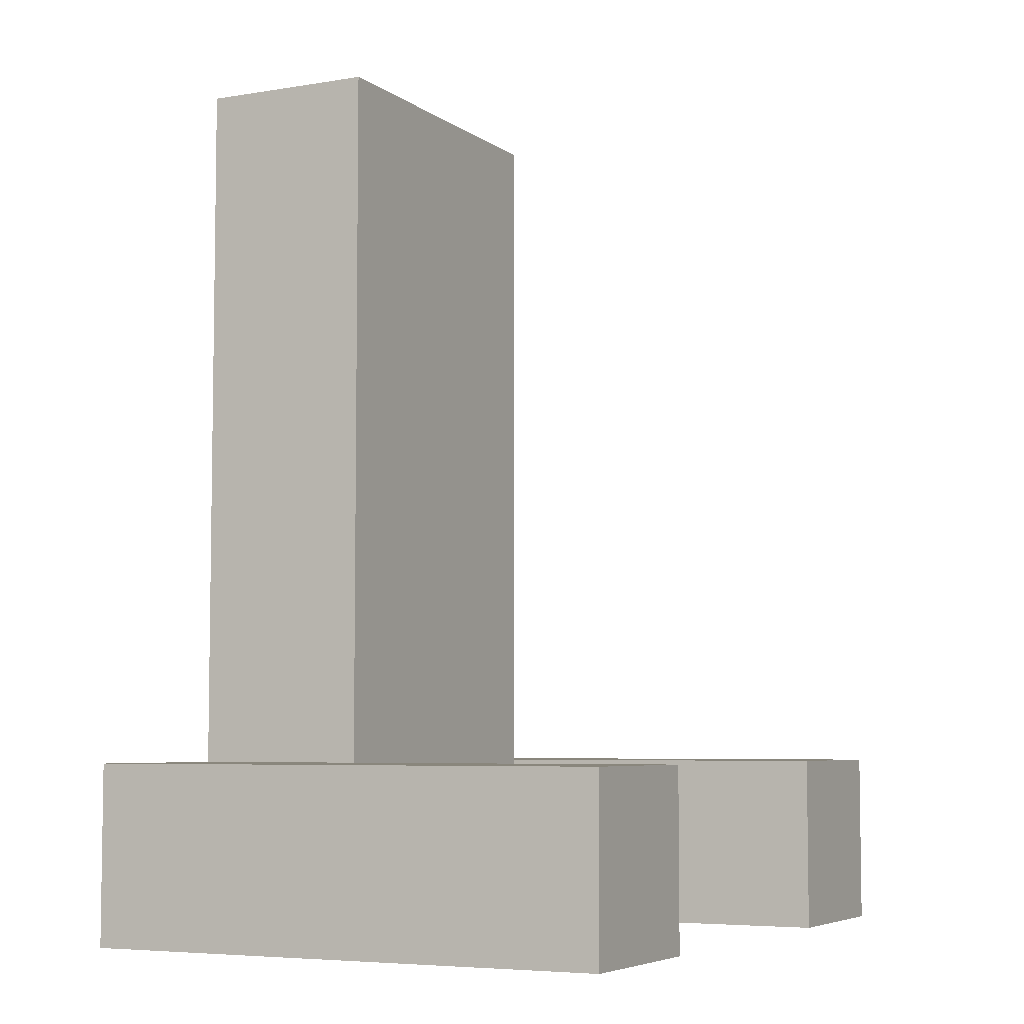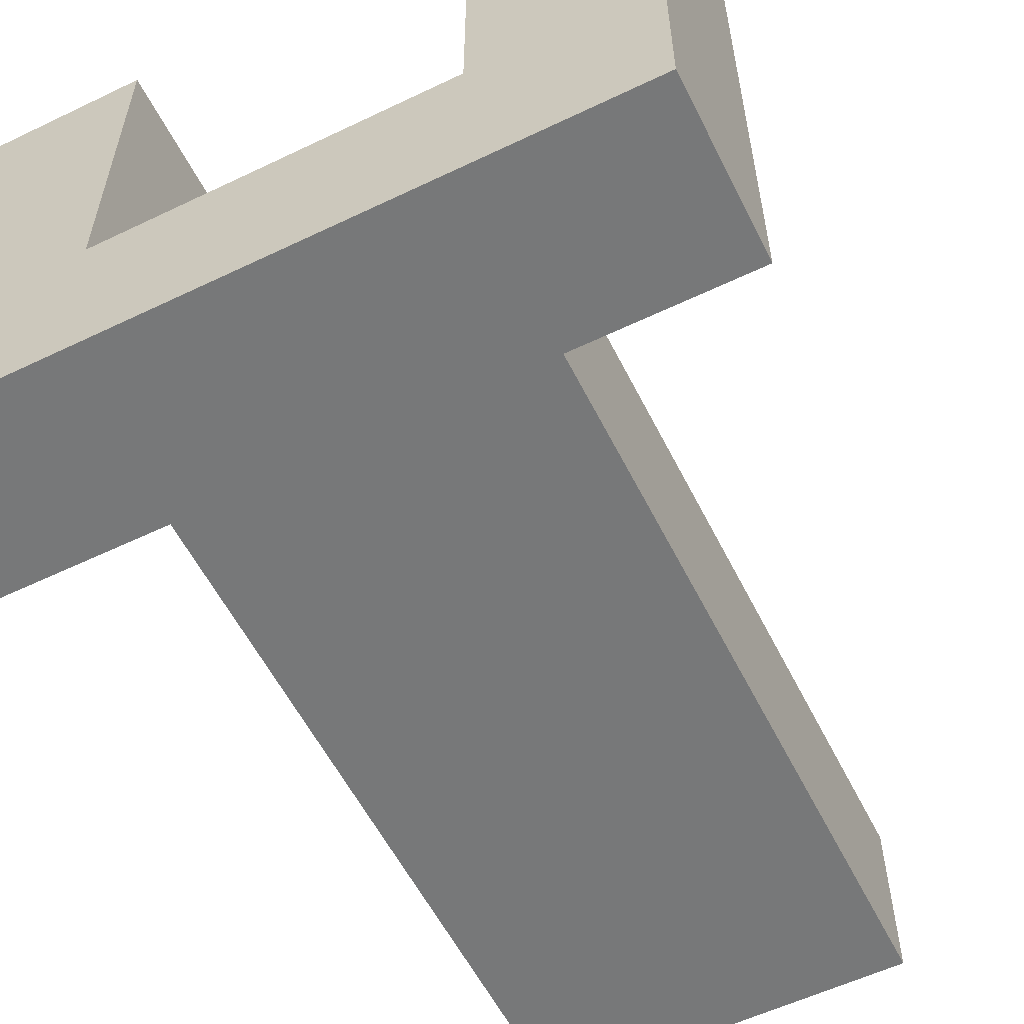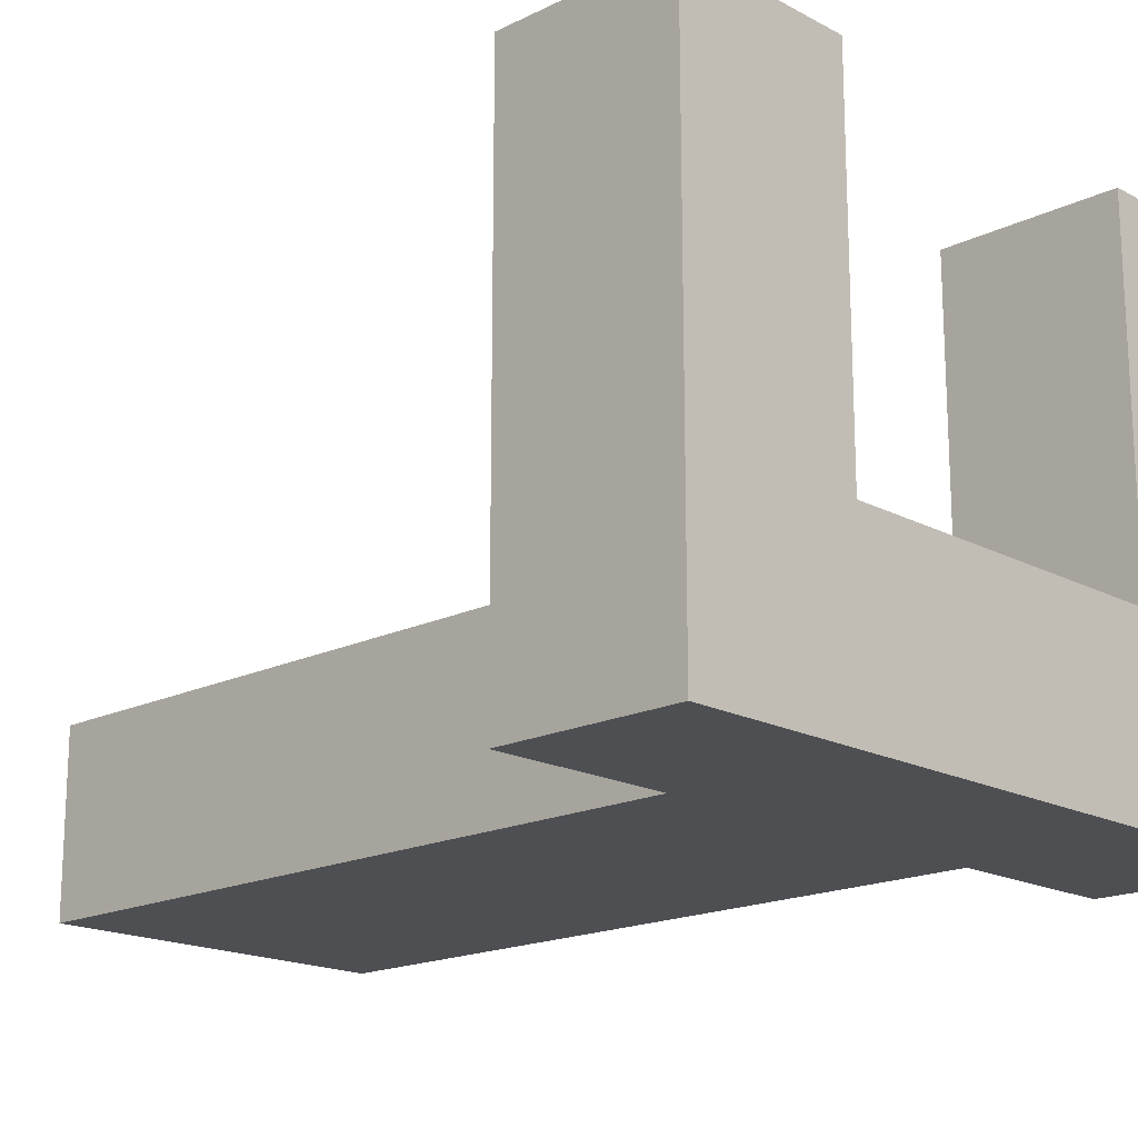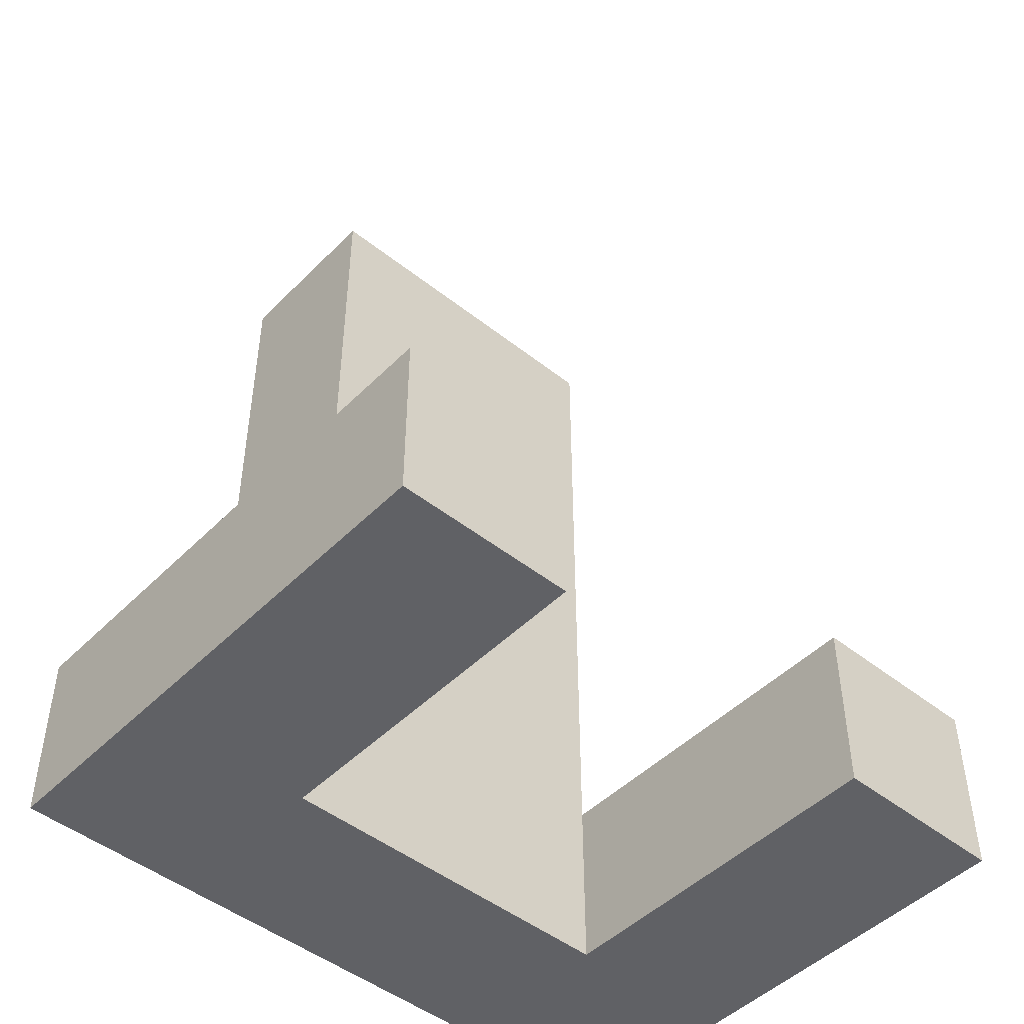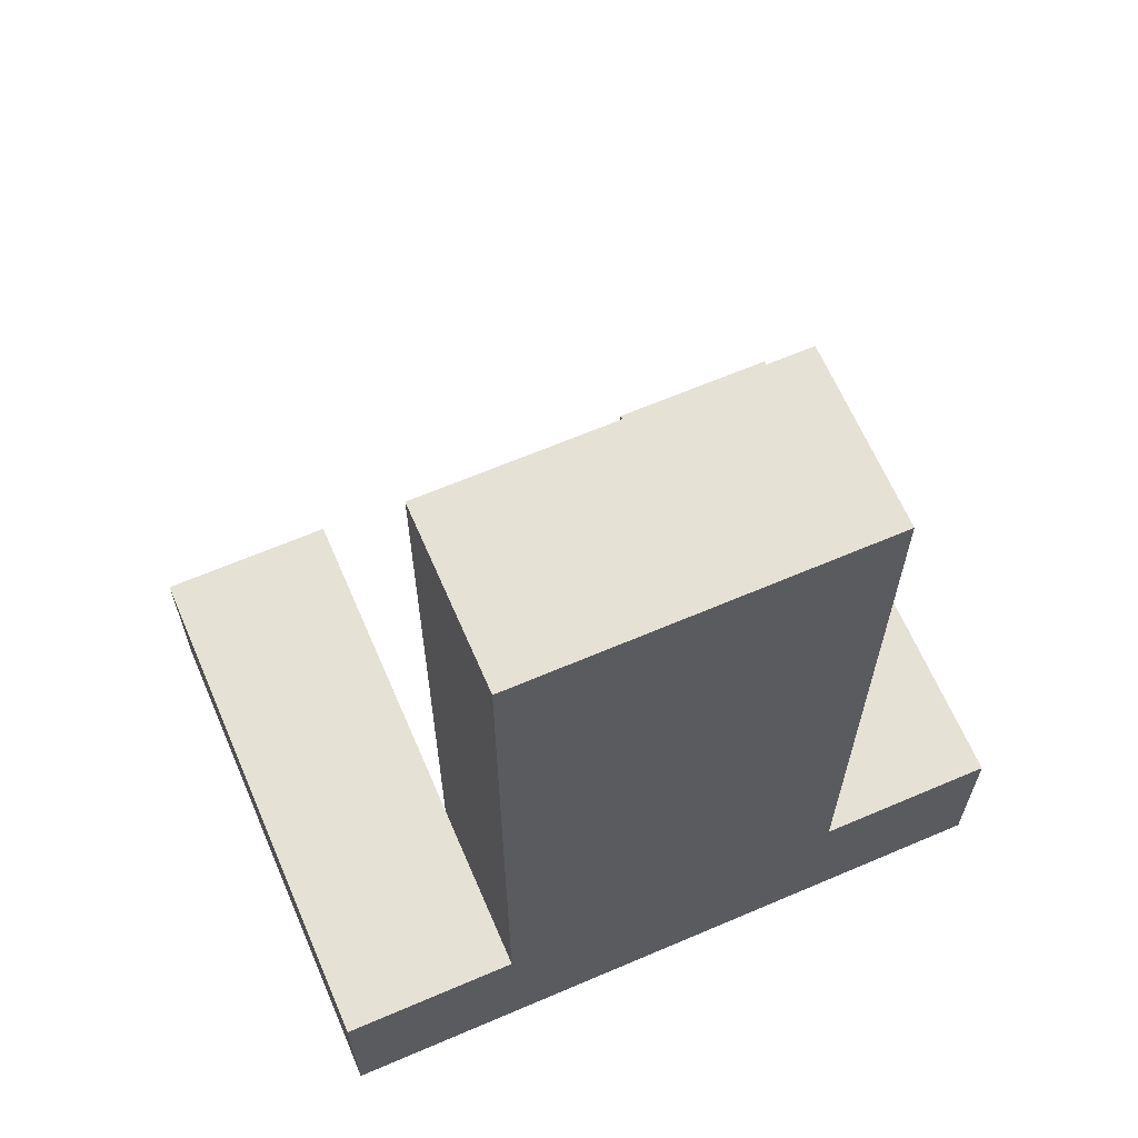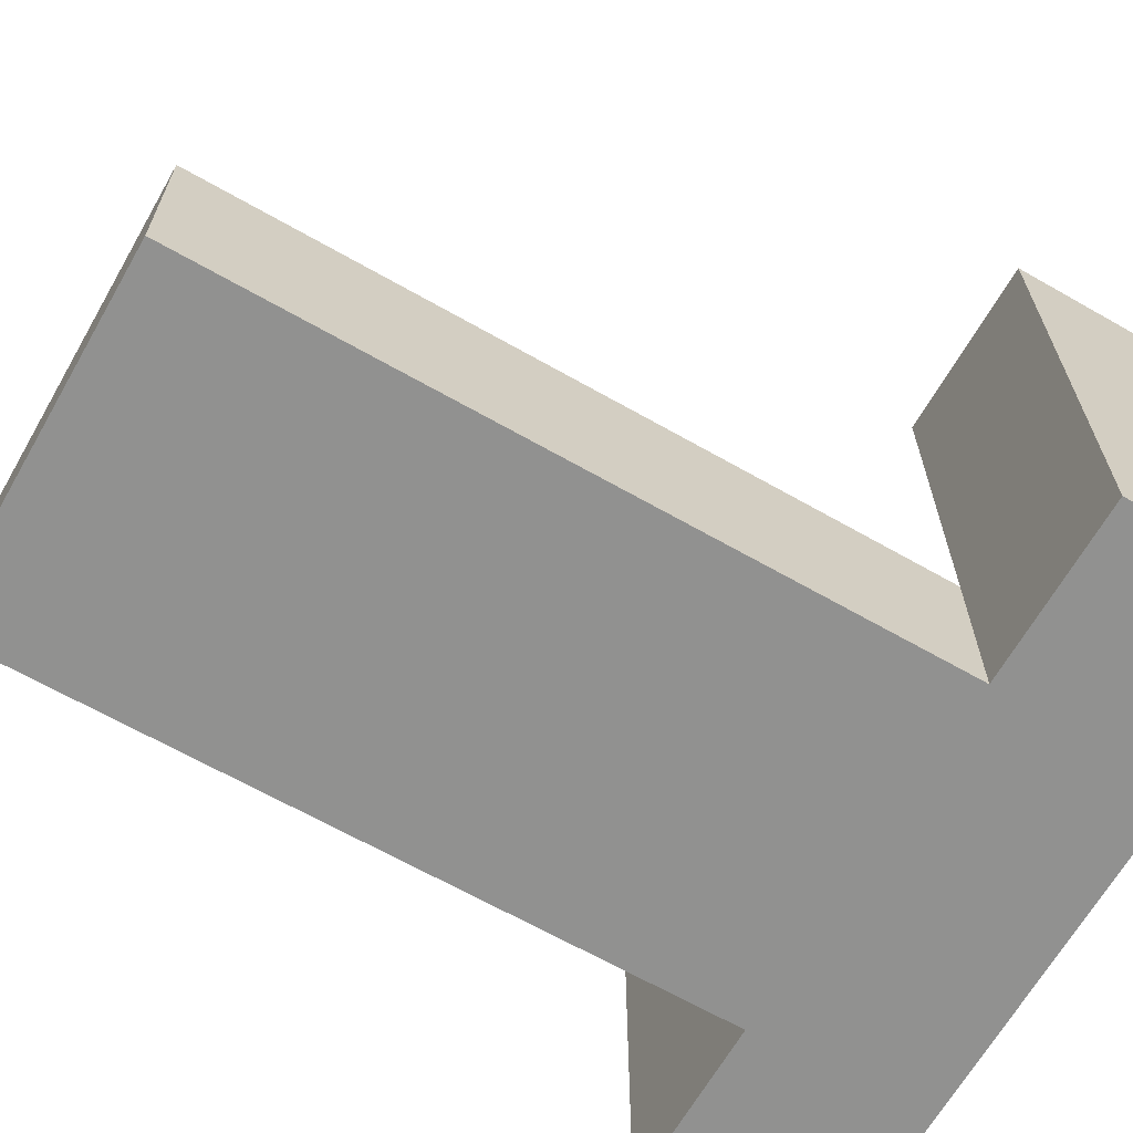
<metadata>
{"format":"obj","ext":"obj","renderer":"f3d","projection":"perspective","resolution":1024,"background":"white","views":[{"elev":-5.7,"azim":-62.9,"up":"+Y"},{"elev":-57.3,"azim":26.5,"up":"+Z"},{"elev":-17.7,"azim":-46.2,"up":"+Z"},{"elev":-47.5,"azim":-41.8,"up":"+Y"},{"elev":64.7,"azim":156.7,"up":"+Y"},{"elev":-65.9,"azim":-119.8,"up":"+Z"}]}
</metadata>
<code>
g computerBase
v -2 0 1
v -2 0 -2
v -2 1 1
v -2 1 -2
v -1 1 -1
v -1 1 -2
v -1 5 -1
v -1 5 -2
v 1 0 1
v 1 0 -1
v 1 1 1
v 1 1 -1
v -1 0 1
v -1 0 -1
v -1 1 1
v -1 1 -1
v 1 1 -1
v 1 1 -2
v 1 5 -1
v 1 5 -2
v 2 0 1
v 2 0 -2
v 2 1 1
v 2 1 -2
v -2 0 1
v -2 1 1
v -1 0 1
v -1 1 1
v 1 0 1
v 1 1 1
v 2 0 1
v 2 1 1
v -1 0 -1
v -1 1 -1
v -1 5 -1
v 1 0 -1
v 1 1 -1
v 1 5 -1
v -2 0 -2
v -2 1 -2
v -1 1 -2
v -1 5 -2
v 1 1 -2
v 1 5 -2
v 2 0 -2
v 2 1 -2
v -2 0 1
v -1 0 1
v 1 0 1
v 2 0 1
v -1 0 -1
v 1 0 -1
v -2 0 -2
v 2 0 -2
v -2 1 1
v -1 1 1
v 1 1 1
v 2 1 1
v -1 1 -1
v 1 1 -1
v -2 1 -2
v -1 1 -2
v 1 1 -2
v 2 1 -2
v -1 5 -1
v 1 5 -1
v -1 5 -2
v 1 5 -2
f 3 2 1
f 4 2 3
f 7 6 5
f 8 6 7
f 11 10 9
f 12 10 11
f 13 14 15
f 15 14 16
f 17 18 19
f 19 18 20
f 21 22 23
f 23 22 24
f 27 26 25
f 28 26 27
f 31 30 29
f 32 30 31
f 36 34 33
f 36 35 34
f 37 35 36
f 38 35 37
f 39 40 41
f 39 41 43
f 41 42 43
f 43 42 44
f 39 43 45
f 45 43 46
f 51 48 47
f 52 50 49
f 53 51 47
f 53 52 51
f 54 50 52
f 54 52 53
f 55 56 59
f 57 58 60
f 55 59 61
f 61 59 62
f 60 58 63
f 63 58 64
f 65 66 67
f 67 66 68

</code>
